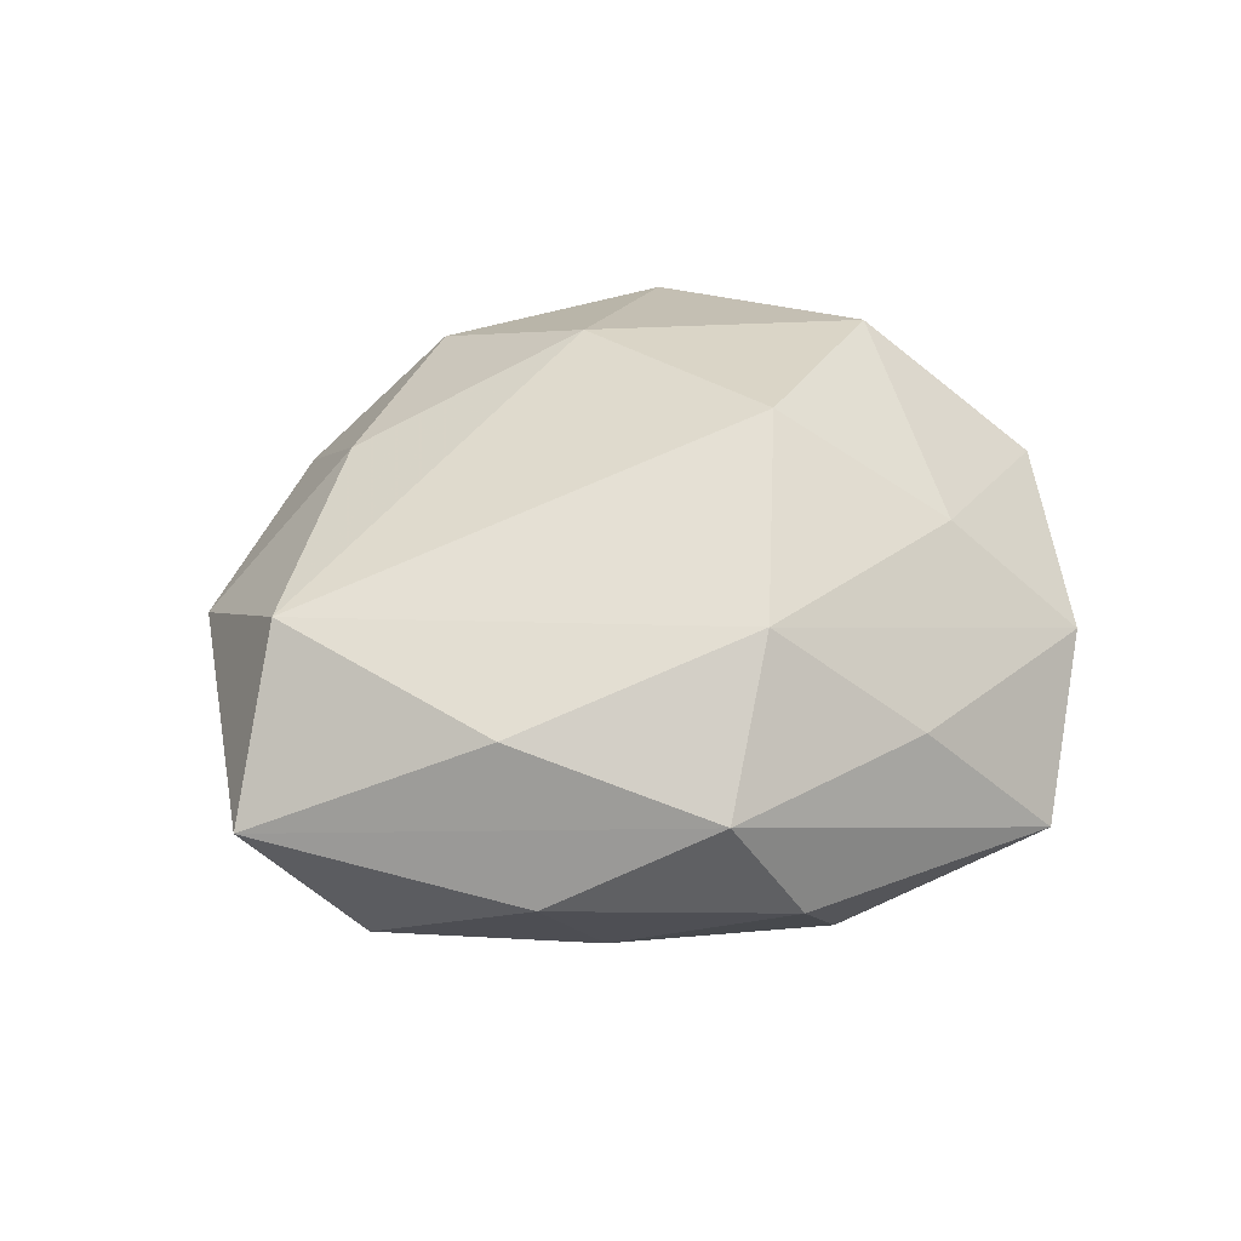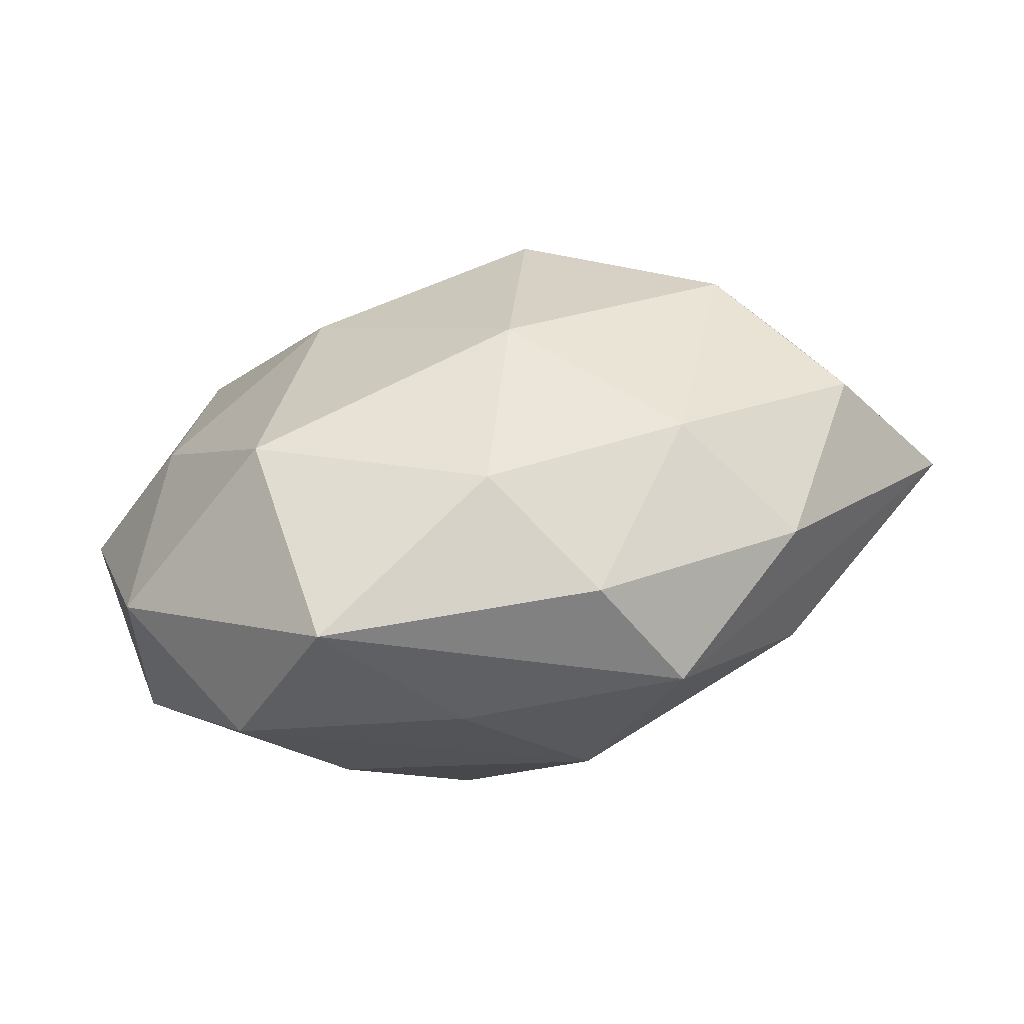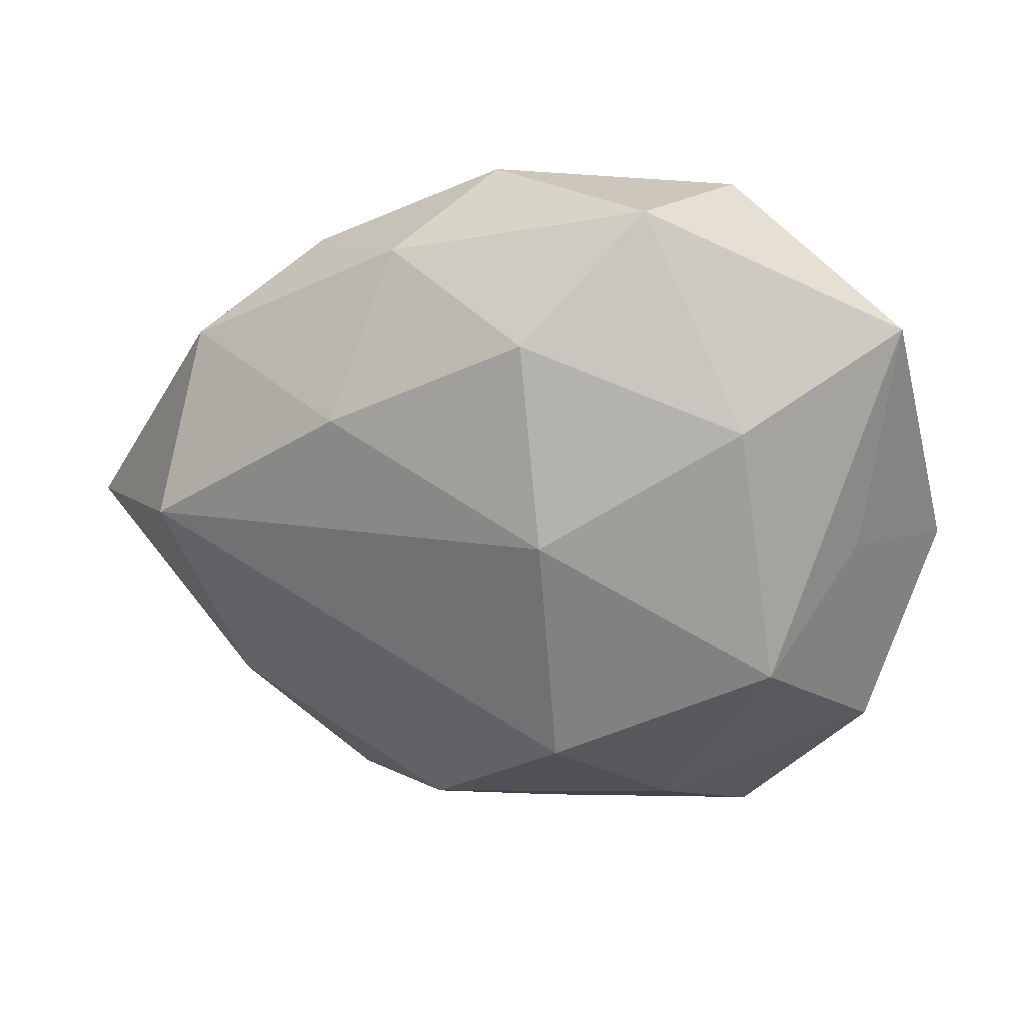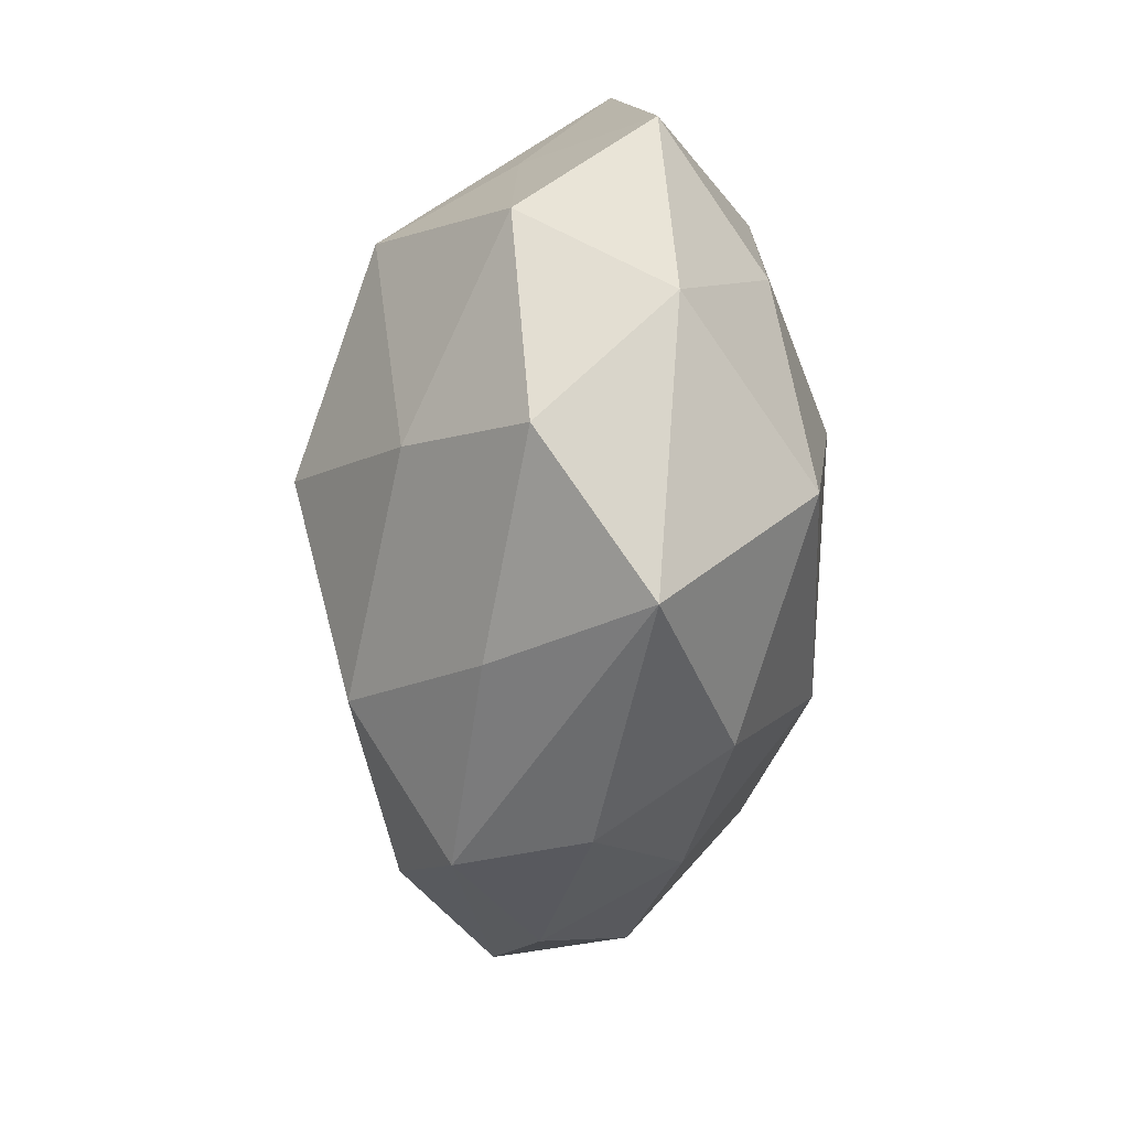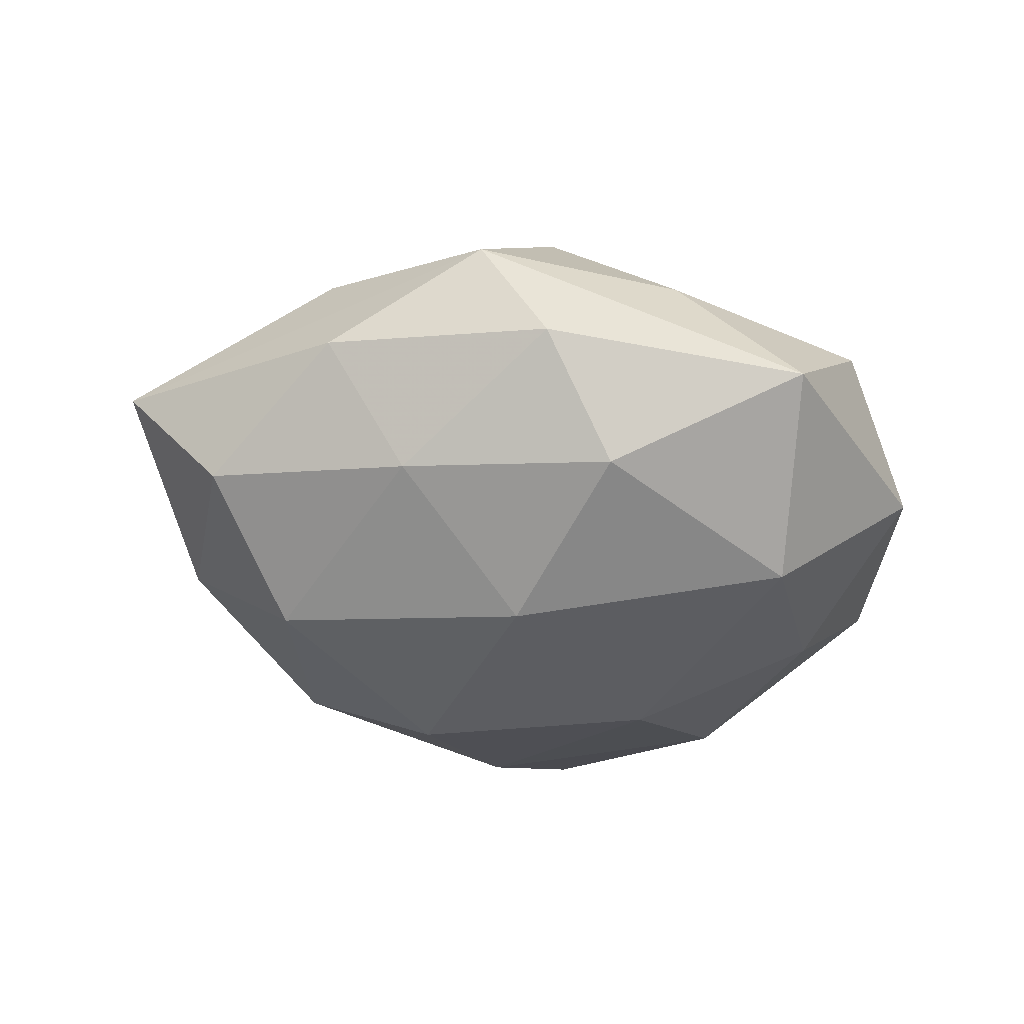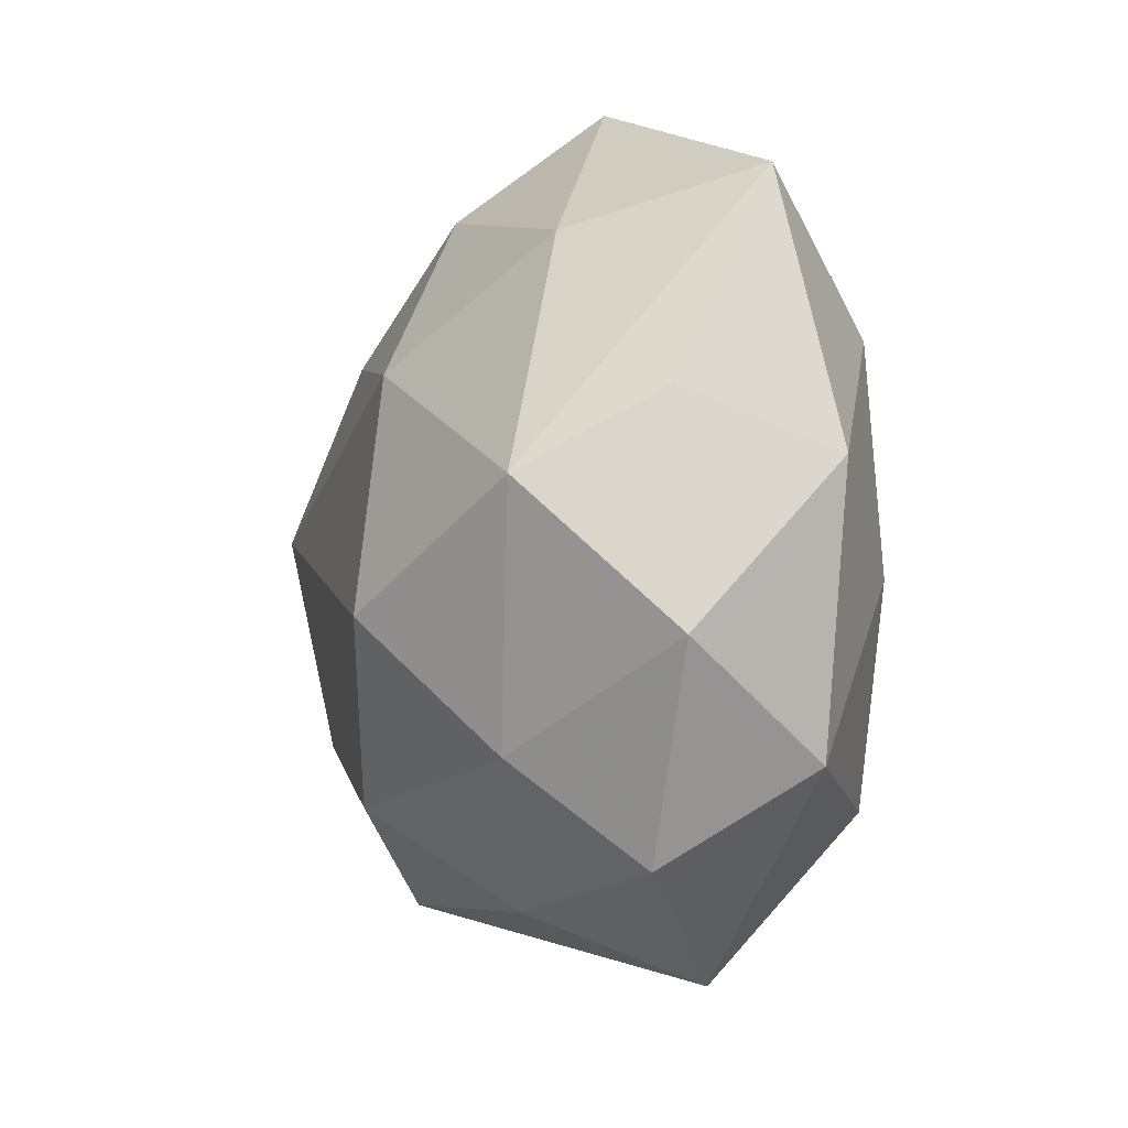
<metadata>
{"format":"obj","ext":"obj","renderer":"f3d","projection":"perspective","resolution":1024,"background":"white","views":[{"elev":43.2,"azim":-39.6,"up":"+Z"},{"elev":-70.5,"azim":-168.3,"up":"+Y"},{"elev":39.3,"azim":12.4,"up":"+Y"},{"elev":-64.4,"azim":84.5,"up":"+Y"},{"elev":-34.9,"azim":-19.5,"up":"+Z"},{"elev":-11.0,"azim":63.6,"up":"+Y"}]}
</metadata>
<code>
v 0.0005326 0.03404 0.01525
v 0.004695 0.01556 0.02485
v 0.01331 0.001281 -0.02496
v -0.03984 0.007106 0.01769
v -0.02449 -0.02329 -0.01327
v 0.03696 -0.02541 -0.005847
v 0.03833 0.03117 -0.0003625
v -0.004318 -0.03453 -0.01546
v 0.04499 0.002005 -0.003819
v 0.01105 0.04428 0.003267
v -0.01946 0.02288 0.01749
v -0.01959 -0.03518 0.01001
v 0.02392 0.02645 0.0151
v 0.01851 -0.0239 0.01814
v 0.01464 -0.04453 -0.005832
v -0.02655 0.02995 -0.00579
v -0.03211 -0.01725 0.01514
v -0.01559 0.03686 0.00481
v -0.01087 0.009074 -0.02742
v -0.01327 -0.03912 -0.002911
v 0.007587 -0.009665 0.02883
v -0.007394 0.03938 -0.009491
v 0.03662 0.009103 0.009232
v 0.003314 -0.0372 0.008905
v -0.03941 0.01324 -0.008938
v 0.01817 0.03971 -0.01136
v -0.03133 -0.0006801 -0.02139
v 0.02961 0.0006147 0.02283
v 0.02665 -0.03476 0.006659
v -0.04291 -0.009813 -0.009874
v 0.003668 0.0256 -0.02081
v 0.02959 0.01785 -0.01579
v -0.03777 0.02338 0.005369
v -0.02158 0.02299 -0.01756
v 0.01904 -0.02734 -0.02085
v -0.007573 -0.02638 0.02132
v -0.008466 -0.0157 -0.02493
v -0.03412 -0.02509 0.0002598
v 0.03968 -0.01478 0.00986
v -0.05196 -0.002255 0.004045
v 0.0321 -0.006464 -0.01587
f 7 26 10
f 10 13 7
f 1 13 10
f 10 18 1
f 32 26 7
f 34 25 16
f 38 12 40
f 27 34 19
f 25 34 27
f 2 13 1
f 2 4 21
f 28 2 21
f 13 2 28
f 7 13 28
f 21 4 36
f 40 12 17
f 17 4 40
f 12 36 17
f 17 36 4
f 33 18 16
f 40 4 33
f 16 25 33
f 33 25 40
f 16 18 22
f 18 10 22
f 22 10 26
f 22 34 16
f 39 29 6
f 6 35 41
f 6 29 15
f 15 35 6
f 26 32 31
f 31 22 26
f 19 34 31
f 34 22 31
f 41 35 3
f 3 32 41
f 19 31 3
f 3 31 32
f 30 38 40
f 5 38 30
f 30 27 5
f 40 25 30
f 25 27 30
f 15 12 20
f 12 38 20
f 20 38 5
f 5 27 37
f 37 27 19
f 19 3 37
f 37 3 35
f 11 2 1
f 4 2 11
f 11 33 4
f 1 18 11
f 18 33 11
f 14 29 39
f 39 28 14
f 14 28 21
f 21 36 14
f 14 36 29
f 7 28 23
f 23 28 39
f 15 29 24
f 29 36 24
f 24 12 15
f 24 36 12
f 39 6 9
f 7 23 9
f 9 23 39
f 9 6 41
f 9 32 7
f 41 32 9
f 8 20 5
f 5 37 8
f 15 20 8
f 8 35 15
f 8 37 35

</code>
